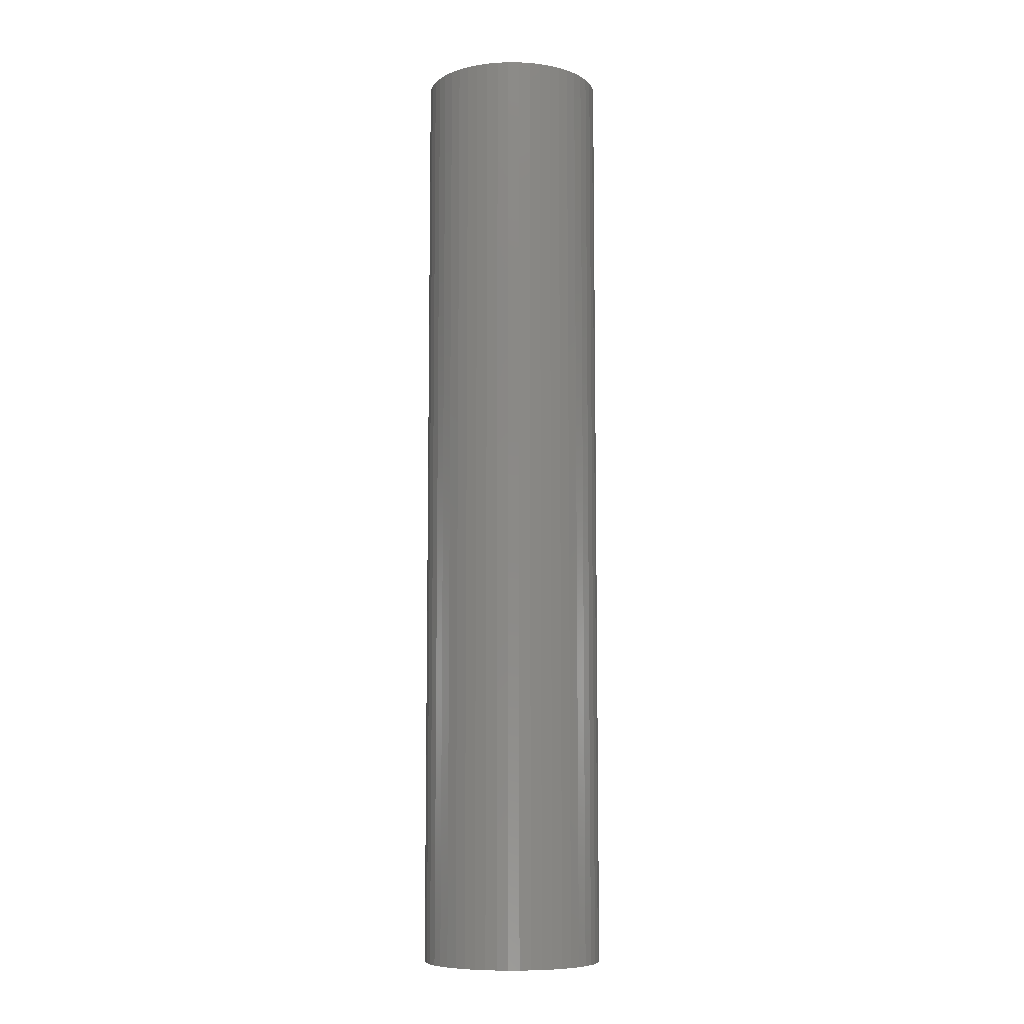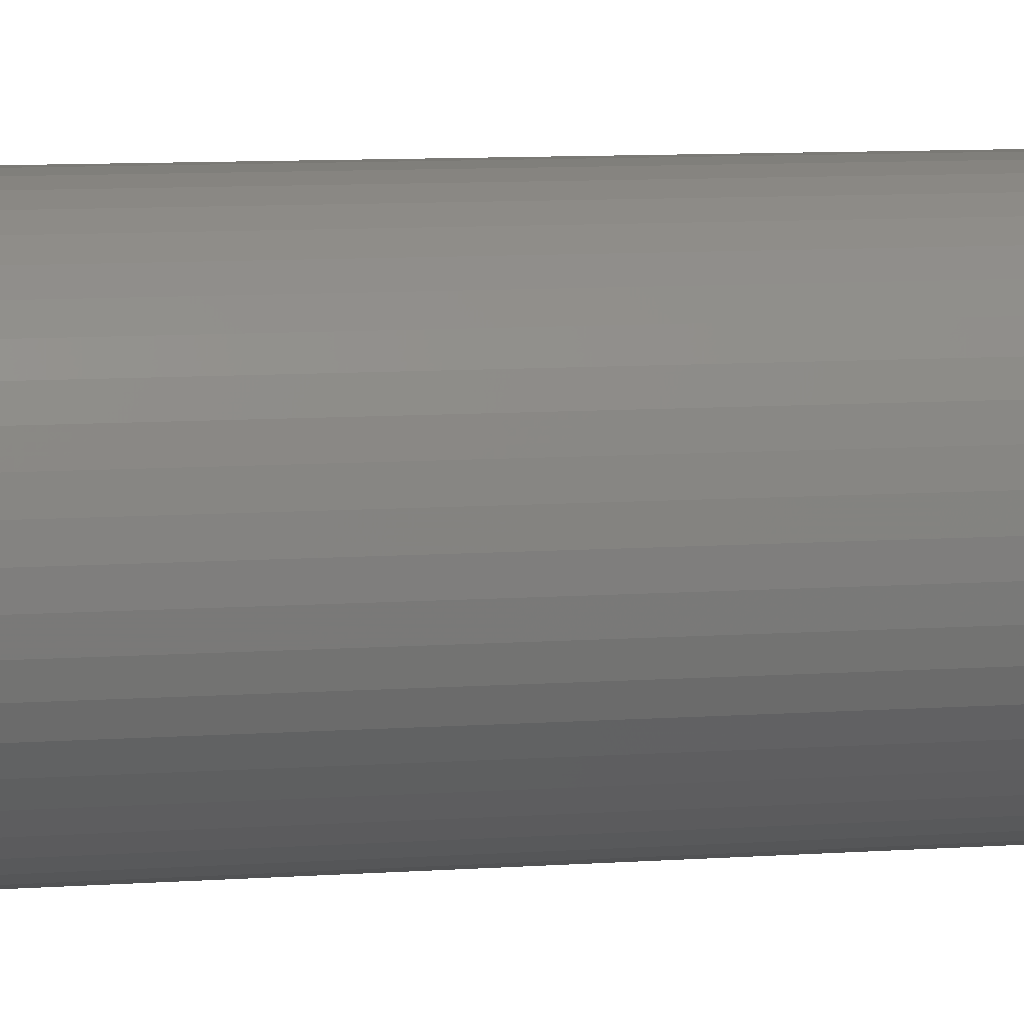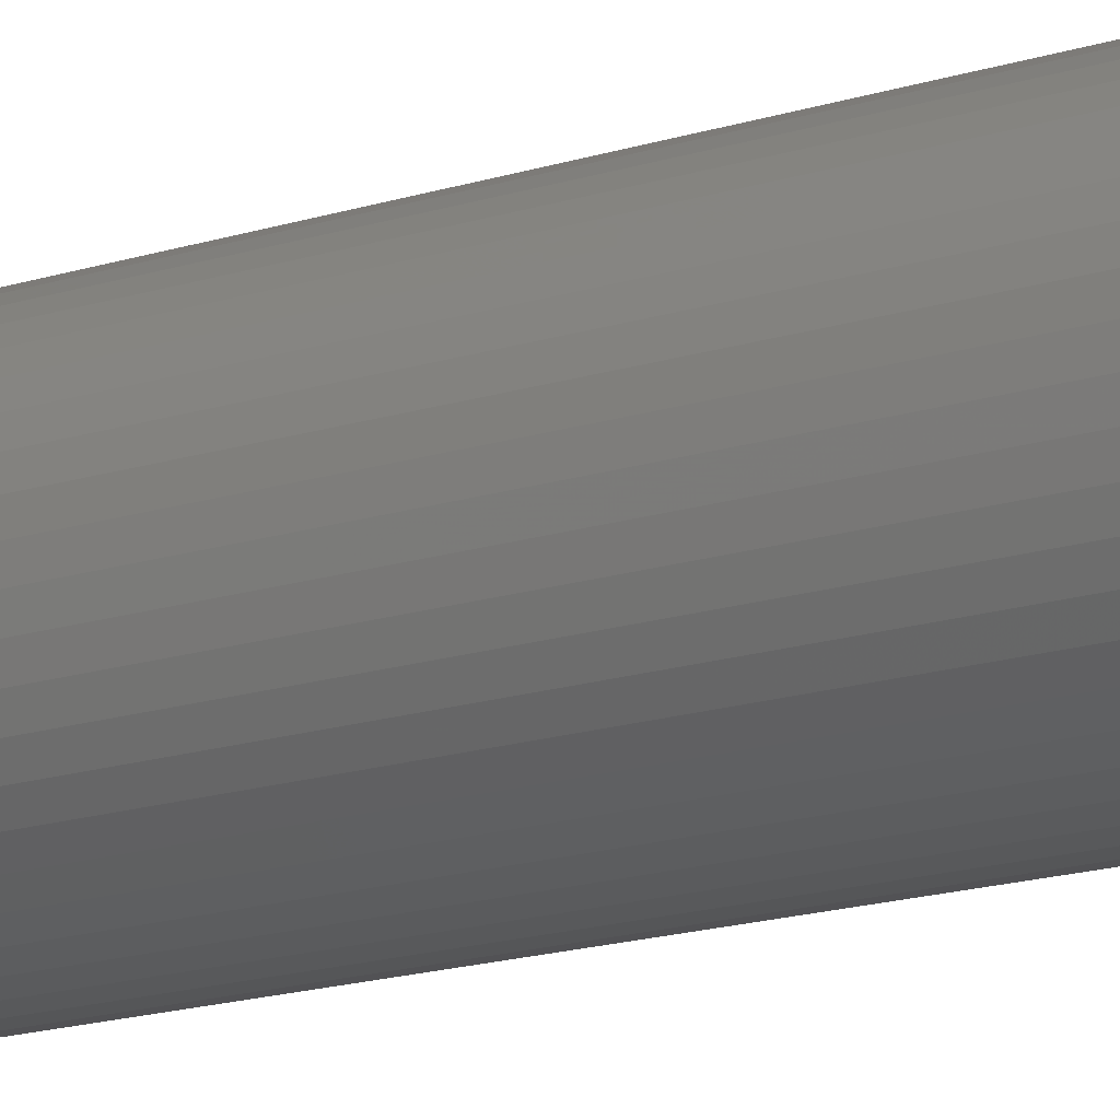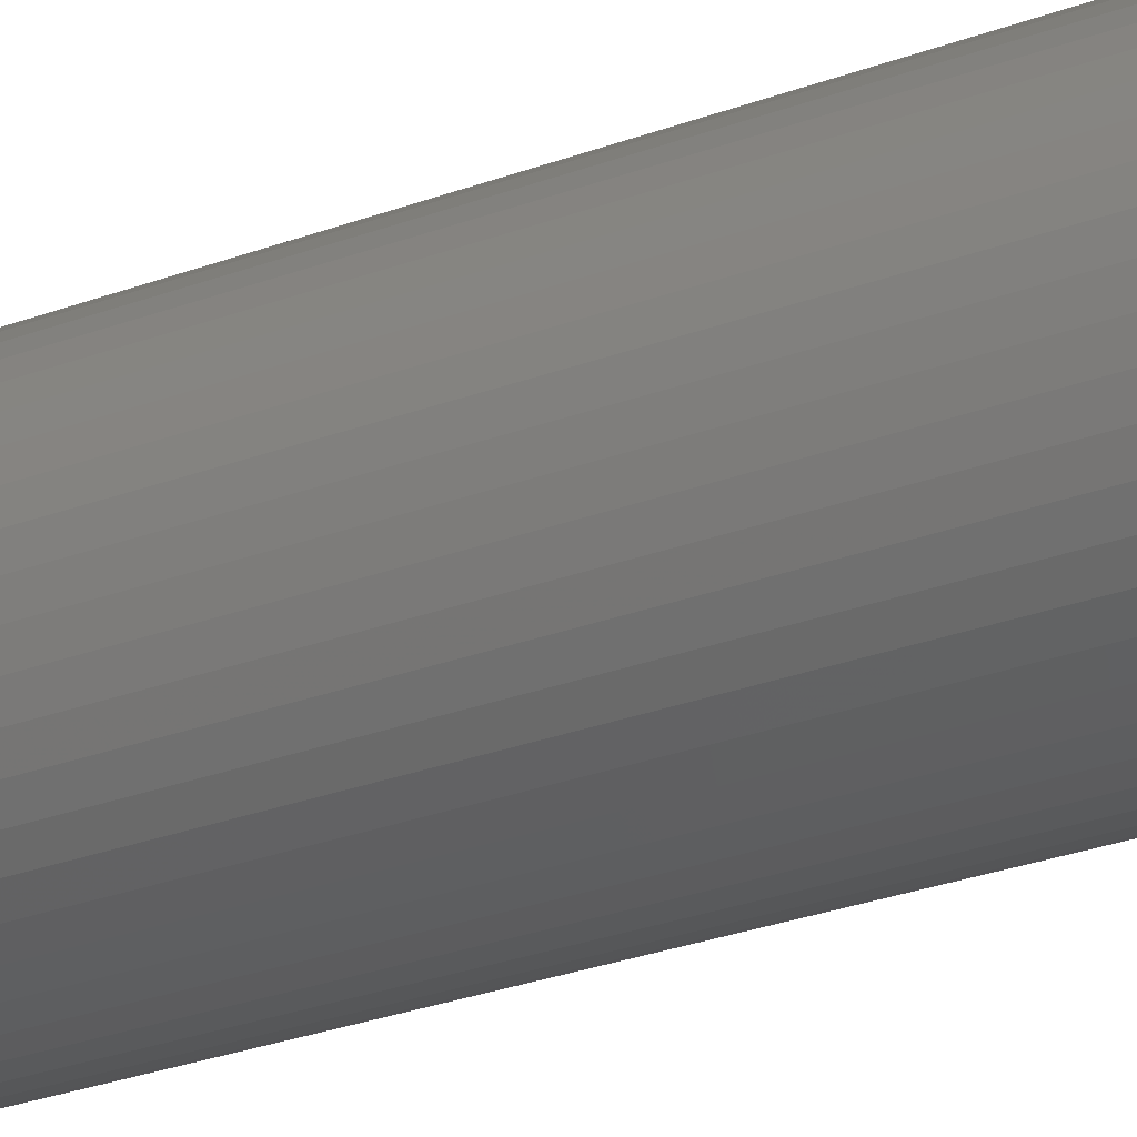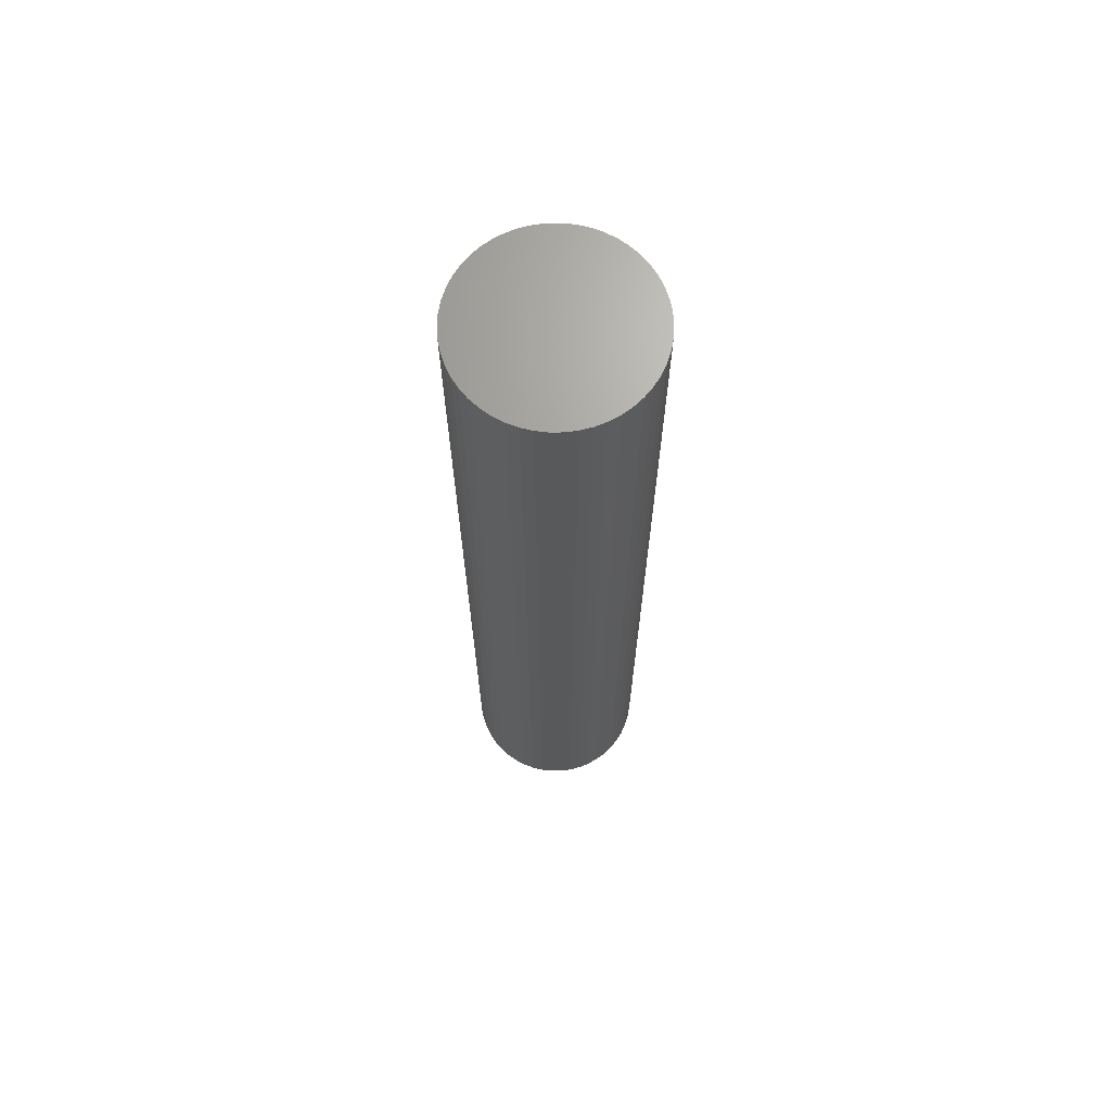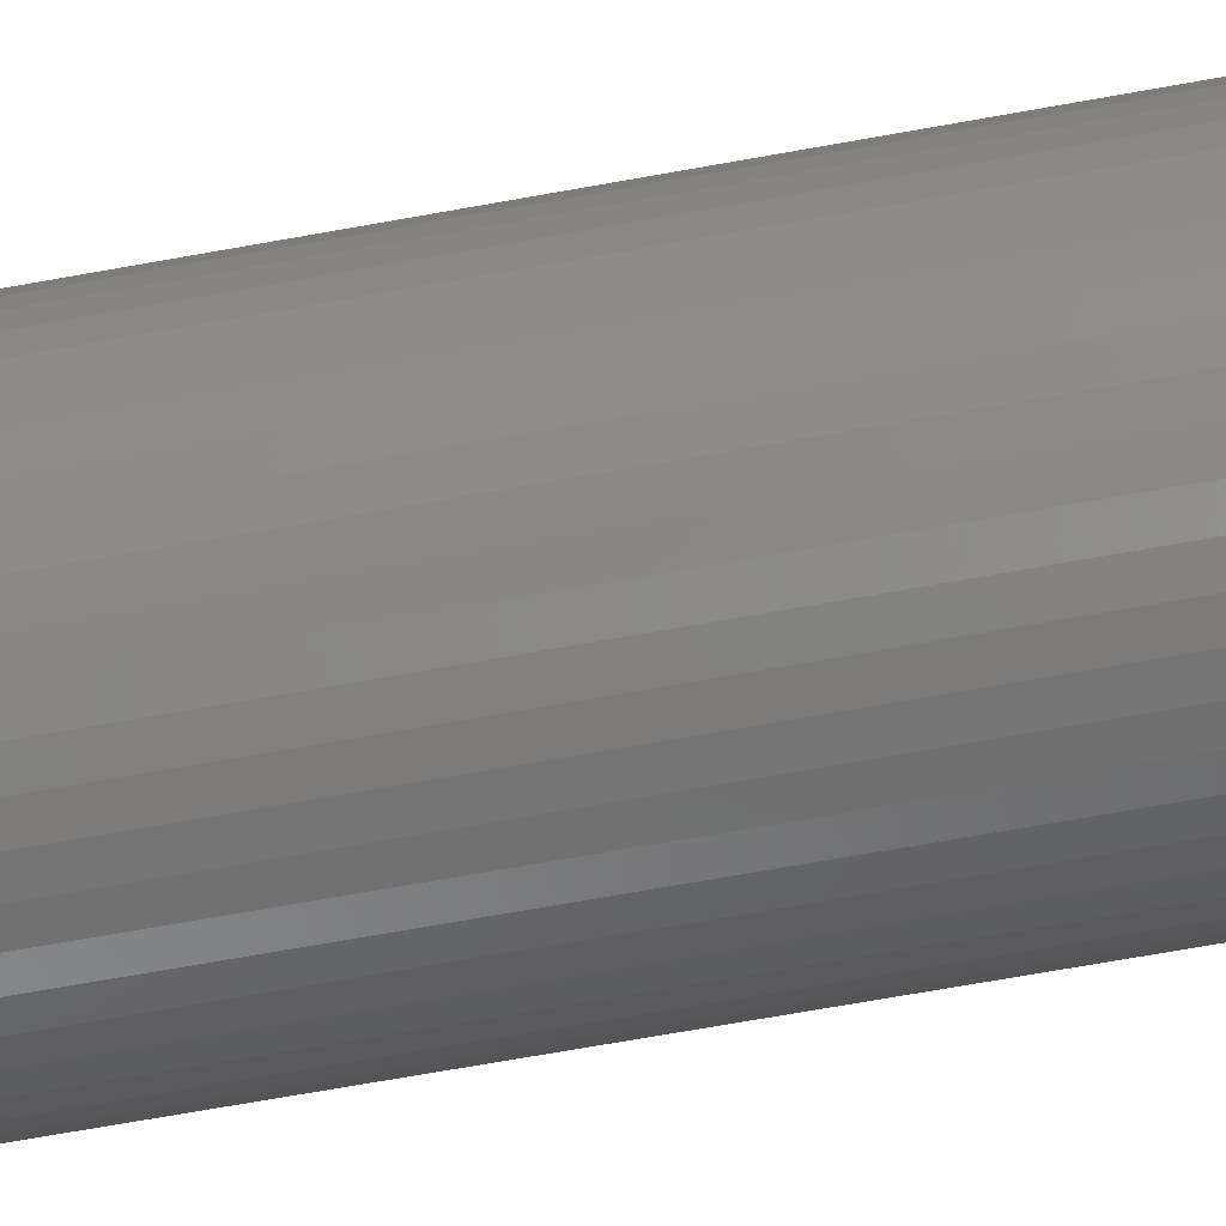
<metadata>
{"format":"stl","ext":"stl","renderer":"f3d","projection":"perspective","resolution":1024,"background":"white","views":[{"elev":-8.3,"azim":27.7,"up":"+Z"},{"elev":5.9,"azim":-106.1,"up":"+Y"},{"elev":-14.8,"azim":-53.8,"up":"+Y"},{"elev":-23.7,"azim":-56.3,"up":"+Y"},{"elev":68.1,"azim":-130.1,"up":"+Z"},{"elev":-61.1,"azim":100.9,"up":"+Y"}]}
</metadata>
<code>
# stl→obj: 100 verts, 196 faces
v 6.35 0 33
v 6.3 0.7959 -33
v 6.3 0.7959 33
v 6.35 0 -33
v -6.35 0 -33
v -6.3 0.7959 33
v -6.3 0.7959 -33
v -6.35 0 33
v 0.3987 6.337 -33
v -0.3987 6.337 33
v 0.3987 6.337 33
v -0.3987 6.337 -33
v 4.629 4.347 -33
v 4.048 4.893 33
v 4.629 4.347 33
v 4.048 4.893 -33
v 6.3 -0.7959 -33
v 6.151 -1.579 -33
v 6.151 1.579 -33
v 5.904 -2.338 -33
v 5.904 2.338 -33
v 5.565 -3.059 -33
v 5.565 3.059 -33
v 5.137 -3.732 -33
v 5.137 3.732 -33
v 4.629 -4.347 -33
v 4.048 -4.893 -33
v 3.402 -5.361 -33
v 3.402 5.361 -33
v 2.704 -5.746 -33
v 2.704 5.746 -33
v 1.962 -6.039 -33
v 1.962 6.039 -33
v 1.19 -6.238 -33
v 1.19 6.238 -33
v 0.3987 -6.337 -33
v -0.3987 -6.337 -33
v -1.19 -6.238 -33
v -1.19 6.238 -33
v -1.962 -6.039 -33
v -1.962 6.039 -33
v -2.704 -5.746 -33
v -2.704 5.746 -33
v -3.402 -5.361 -33
v -3.402 5.361 -33
v -4.048 -4.893 -33
v -4.048 4.893 -33
v -4.629 -4.347 -33
v -4.629 4.347 -33
v -5.137 -3.732 -33
v -5.137 3.732 -33
v -5.565 -3.059 -33
v -5.565 3.059 -33
v -5.904 -2.338 -33
v -5.904 2.338 -33
v -6.151 -1.579 -33
v -6.151 1.579 -33
v -6.3 -0.7959 -33
v 6.3 -0.7959 33
v 6.151 1.579 33
v 6.151 -1.579 33
v 5.904 2.338 33
v 5.904 -2.338 33
v 5.565 3.059 33
v 5.565 -3.059 33
v 5.137 3.732 33
v 5.137 -3.732 33
v 4.629 -4.347 33
v 4.048 -4.893 33
v 3.402 5.361 33
v 3.402 -5.361 33
v 2.704 5.746 33
v 2.704 -5.746 33
v 1.962 6.039 33
v 1.962 -6.039 33
v 1.19 6.238 33
v 1.19 -6.238 33
v 0.3987 -6.337 33
v -0.3987 -6.337 33
v -1.19 6.238 33
v -1.19 -6.238 33
v -1.962 6.039 33
v -1.962 -6.039 33
v -2.704 5.746 33
v -2.704 -5.746 33
v -3.402 5.361 33
v -3.402 -5.361 33
v -4.048 4.893 33
v -4.048 -4.893 33
v -4.629 4.347 33
v -4.629 -4.347 33
v -5.137 3.732 33
v -5.137 -3.732 33
v -5.565 3.059 33
v -5.565 -3.059 33
v -5.904 2.338 33
v -5.904 -2.338 33
v -6.151 1.579 33
v -6.151 -1.579 33
v -6.3 -0.7959 33
f 1 2 3
f 2 1 4
f 5 6 7
f 6 5 8
f 9 10 11
f 10 9 12
f 13 14 15
f 14 13 16
f 17 2 4
f 18 2 17
f 18 19 2
f 20 19 18
f 20 21 19
f 22 21 20
f 22 23 21
f 24 23 22
f 24 25 23
f 26 25 24
f 26 13 25
f 27 13 26
f 27 16 13
f 28 16 27
f 28 29 16
f 30 29 28
f 30 31 29
f 32 31 30
f 32 33 31
f 34 33 32
f 34 35 33
f 36 35 34
f 36 9 35
f 37 9 36
f 37 12 9
f 38 12 37
f 38 39 12
f 40 39 38
f 40 41 39
f 42 41 40
f 42 43 41
f 44 43 42
f 44 45 43
f 46 45 44
f 46 47 45
f 48 47 46
f 48 49 47
f 50 49 48
f 50 51 49
f 52 51 50
f 52 53 51
f 54 53 52
f 54 55 53
f 56 55 54
f 56 57 55
f 58 57 56
f 58 7 57
f 7 58 5
f 3 59 1
f 60 59 3
f 60 61 59
f 62 61 60
f 62 63 61
f 64 63 62
f 64 65 63
f 66 65 64
f 66 67 65
f 15 67 66
f 15 68 67
f 14 68 15
f 14 69 68
f 70 69 14
f 70 71 69
f 72 71 70
f 72 73 71
f 74 73 72
f 74 75 73
f 76 75 74
f 76 77 75
f 11 77 76
f 11 78 77
f 10 78 11
f 10 79 78
f 80 79 10
f 80 81 79
f 82 81 80
f 82 83 81
f 84 83 82
f 84 85 83
f 86 85 84
f 86 87 85
f 88 87 86
f 88 89 87
f 90 89 88
f 90 91 89
f 92 91 90
f 92 93 91
f 94 93 92
f 94 95 93
f 96 95 94
f 96 97 95
f 98 97 96
f 98 99 97
f 6 99 98
f 6 100 99
f 100 6 8
f 47 90 88
f 90 47 49
f 41 84 82
f 84 41 43
f 62 23 64
f 23 62 21
f 64 25 66
f 25 64 23
f 33 76 74
f 76 33 35
f 29 72 70
f 72 29 31
f 55 94 53
f 94 55 96
f 51 90 49
f 90 51 92
f 12 80 10
f 80 12 39
f 65 20 63
f 20 65 22
f 63 18 61
f 18 63 20
f 3 19 60
f 19 3 2
f 31 74 72
f 74 31 33
f 16 70 14
f 70 16 29
f 57 96 55
f 96 57 98
f 43 86 84
f 86 43 45
f 59 4 1
f 4 59 17
f 48 89 91
f 89 48 46
f 52 97 54
f 97 52 95
f 58 8 5
f 8 58 100
f 37 78 79
f 78 37 36
f 60 21 62
f 21 60 19
f 66 13 15
f 13 66 25
f 35 11 76
f 11 35 9
f 53 92 51
f 92 53 94
f 7 98 57
f 98 7 6
f 45 88 86
f 88 45 47
f 39 82 80
f 82 39 41
f 68 24 67
f 24 68 26
f 30 71 73
f 71 30 28
f 27 68 69
f 68 27 26
f 61 17 59
f 17 61 18
f 42 83 85
f 83 42 40
f 48 93 50
f 93 48 91
f 54 99 56
f 99 54 97
f 32 73 75
f 73 32 30
f 34 75 77
f 75 34 32
f 36 77 78
f 77 36 34
f 67 22 65
f 22 67 24
f 38 79 81
f 79 38 37
f 56 100 58
f 100 56 99
f 28 69 71
f 69 28 27
f 46 87 89
f 87 46 44
f 40 81 83
f 81 40 38
f 50 95 52
f 95 50 93
f 44 85 87
f 85 44 42

</code>
